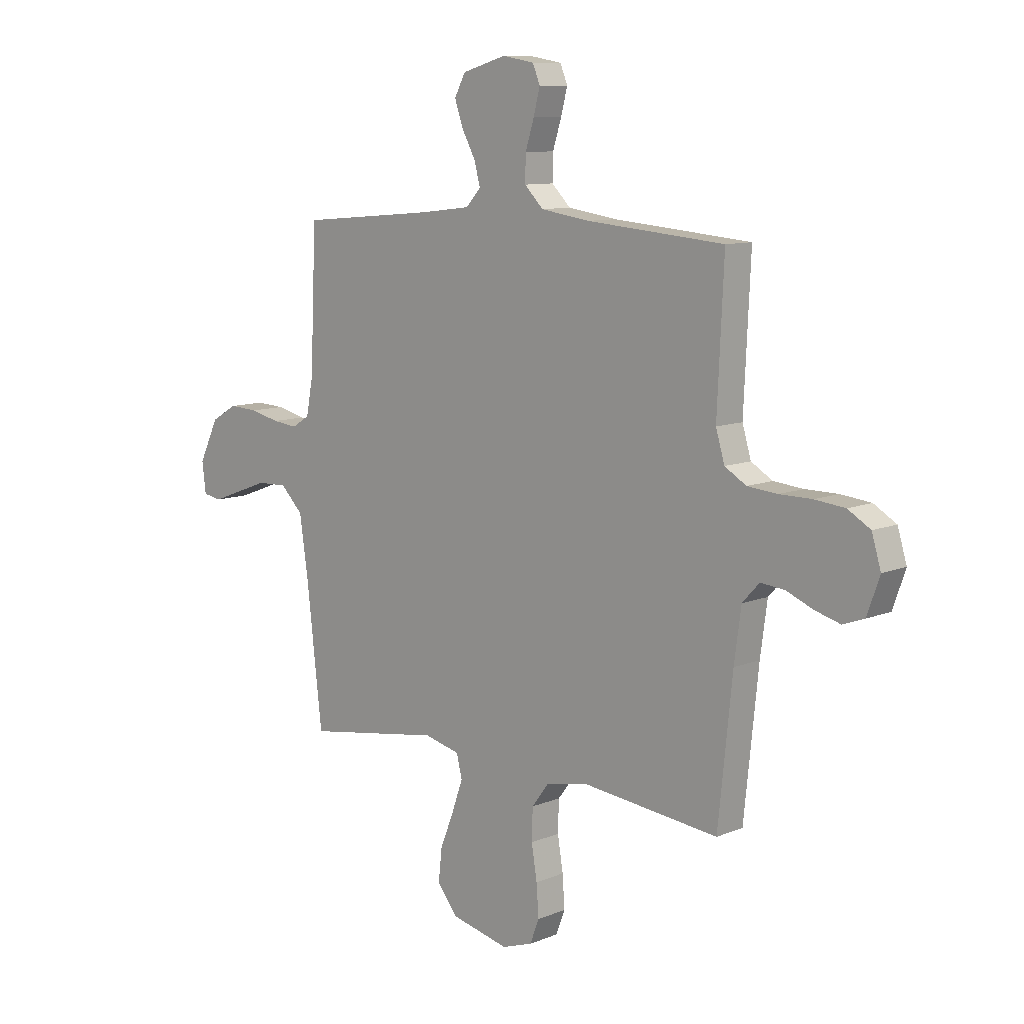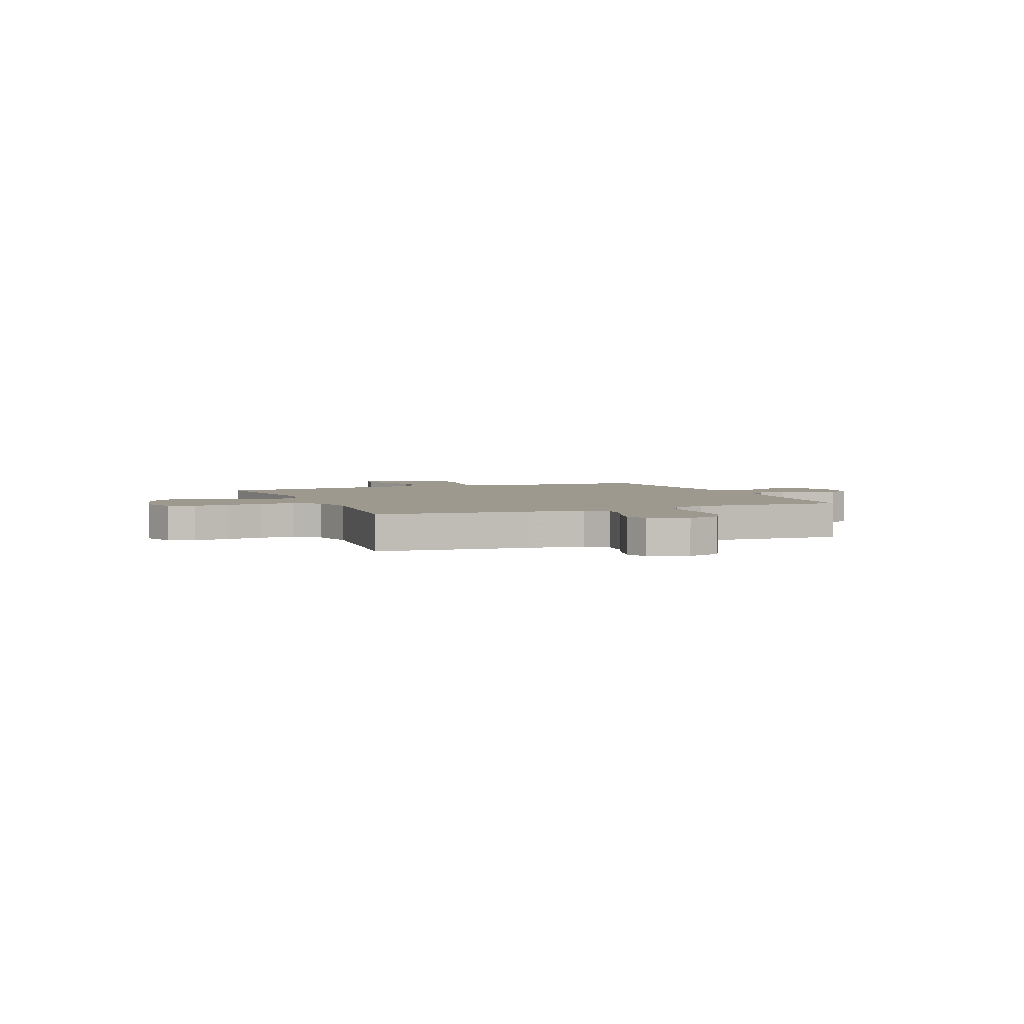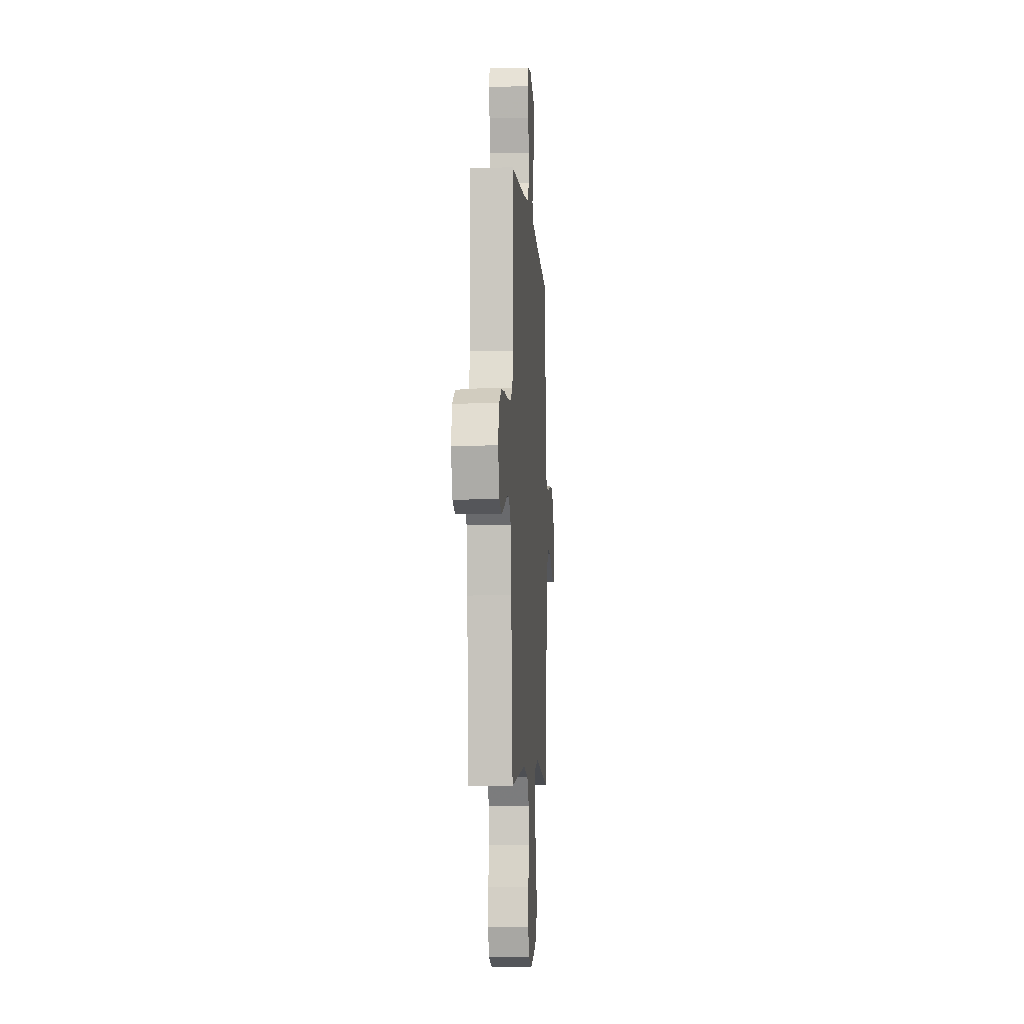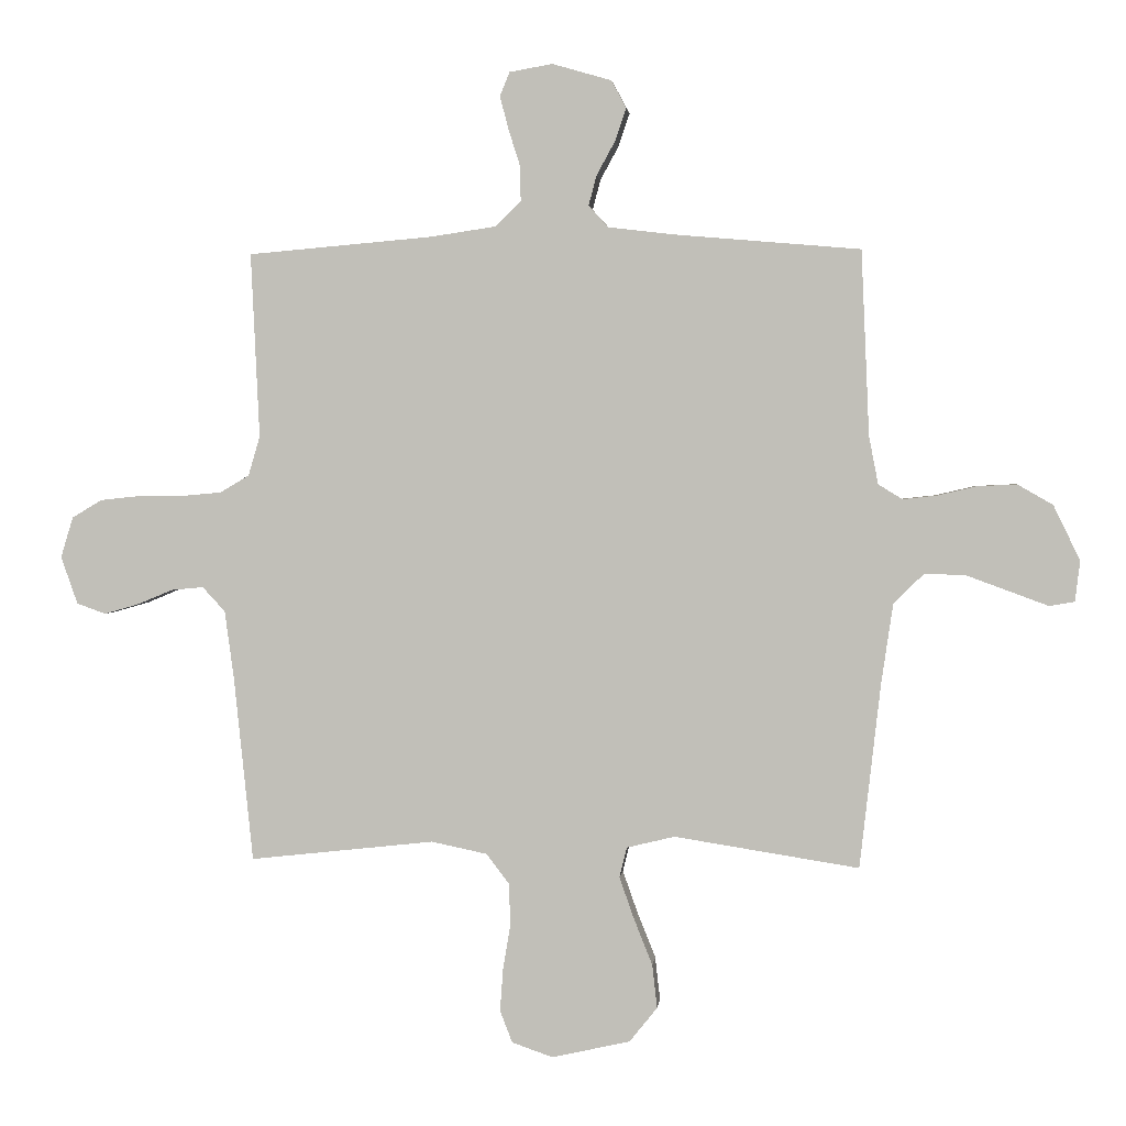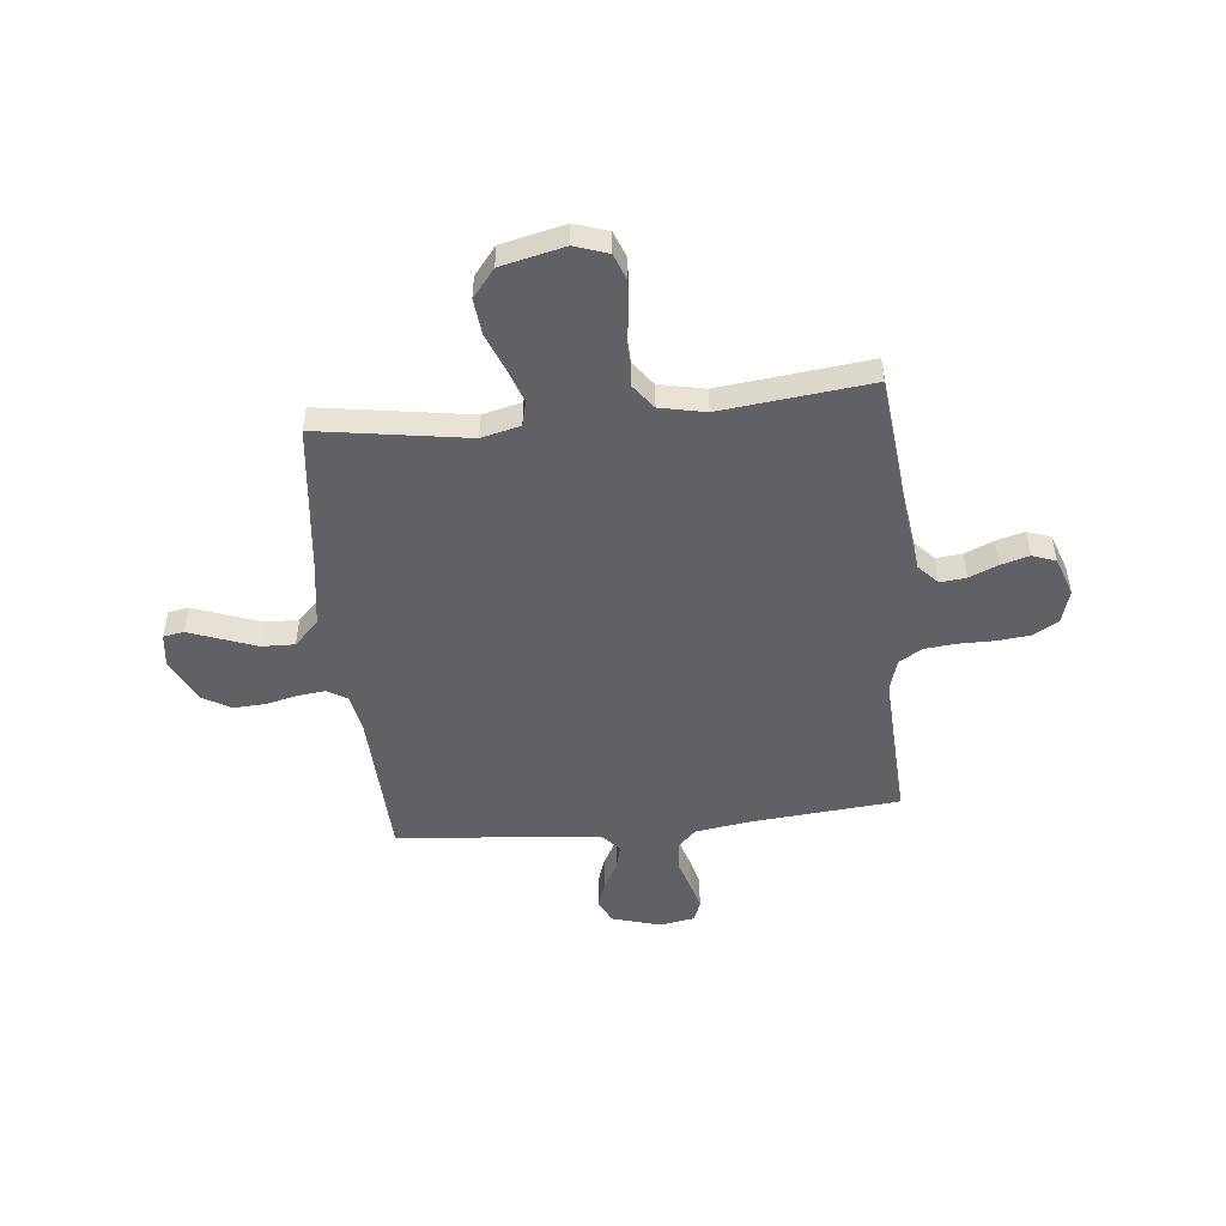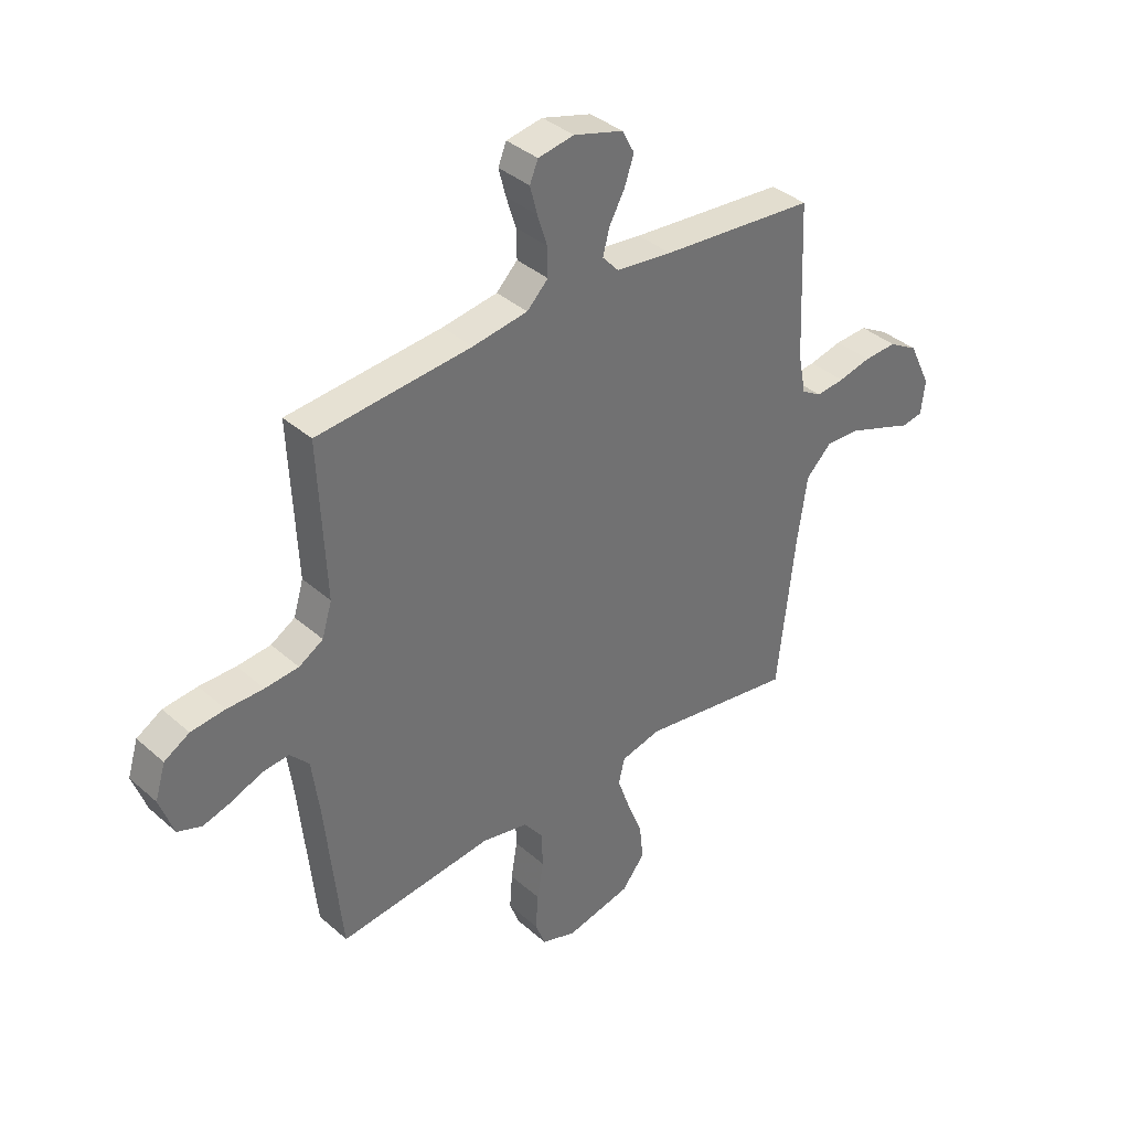
<metadata>
{"format":"obj","ext":"obj","renderer":"f3d","projection":"perspective","resolution":1024,"background":"white","views":[{"elev":9.9,"azim":-136.2,"up":"+Z"},{"elev":3.4,"azim":-112.5,"up":"+Y"},{"elev":-6.2,"azim":-86.2,"up":"+Z"},{"elev":2.0,"azim":6.0,"up":"+Z"},{"elev":-49.9,"azim":-174.1,"up":"+Y"},{"elev":37.4,"azim":-41.8,"up":"+Z"}]}
</metadata>
<code>
v 0.5 0.07 -0.5
v 0.2 0.07 -0.453
v 0.122 0.07 -0.472
v 0.11 0.07 -0.521
v 0.134 0.07 -0.589
v 0.164 0.07 -0.664
v 0.172 0.07 -0.735
v 0.127 0.07 -0.791
v 0 0.07 -0.82
v -0.067 0.07 -0.797
v -0.087 0.07 -0.745
v -0.082 0.07 -0.676
v -0.07 0.07 -0.603
v -0.072 0.07 -0.535
v -0.109 0.07 -0.486
v -0.2 0.07 -0.467
v -0.5 0.07 -0.5
v -0.531 0.07 -0.2
v -0.546 0.07 -0.089
v -0.583 0.07 -0.049
v -0.635 0.07 -0.054
v -0.693 0.07 -0.078
v -0.749 0.07 -0.094
v -0.796 0.07 -0.077
v -0.823 0.07 0
v -0.803 0.07 0.066
v -0.754 0.07 0.095
v -0.688 0.07 0.102
v -0.617 0.07 0.102
v -0.552 0.07 0.108
v -0.505 0.07 0.136
v -0.486 0.07 0.2
v -0.5 0.07 0.5
v -0.2 0.07 0.526
v -0.093 0.07 0.542
v -0.052 0.07 0.583
v -0.053 0.07 0.639
v -0.072 0.07 0.699
v -0.086 0.07 0.753
v -0.07 0.07 0.792
v 0 0.07 0.804
v 0.096 0.07 0.776
v 0.12 0.07 0.731
v 0.102 0.07 0.678
v 0.072 0.07 0.623
v 0.059 0.07 0.574
v 0.091 0.07 0.539
v 0.2 0.07 0.526
v 0.5 0.07 0.5
v 0.513 0.07 0.2
v 0.528 0.07 0.122
v 0.567 0.07 0.098
v 0.622 0.07 0.104
v 0.686 0.07 0.119
v 0.75 0.07 0.122
v 0.807 0.07 0.089
v 0.85 0.07 0
v 0.842 0.07 -0.066
v 0.801 0.07 -0.073
v 0.739 0.07 -0.05
v 0.668 0.07 -0.024
v 0.602 0.07 -0.022
v 0.553 0.07 -0.071
v 0.534 0.07 -0.2
v 0.5 0 -0.5
v 0.2 0 -0.453
v 0.122 0 -0.472
v 0.11 0 -0.521
v 0.134 0 -0.589
v 0.164 0 -0.664
v 0.172 0 -0.735
v 0.127 0 -0.791
v 0 0 -0.82
v -0.067 0 -0.797
v -0.087 0 -0.745
v -0.082 0 -0.676
v -0.07 0 -0.603
v -0.072 0 -0.535
v -0.109 0 -0.486
v -0.2 0 -0.467
v -0.5 0 -0.5
v -0.531 0 -0.2
v -0.546 0 -0.089
v -0.583 0 -0.049
v -0.635 0 -0.054
v -0.693 0 -0.078
v -0.749 0 -0.094
v -0.796 0 -0.077
v -0.823 0 0
v -0.803 0 0.066
v -0.754 0 0.095
v -0.688 0 0.102
v -0.617 0 0.102
v -0.552 0 0.108
v -0.505 0 0.136
v -0.486 0 0.2
v -0.5 0 0.5
v -0.2 0 0.526
v -0.093 0 0.542
v -0.052 0 0.583
v -0.053 0 0.639
v -0.072 0 0.699
v -0.086 0 0.753
v -0.07 0 0.792
v 0 0 0.804
v 0.096 0 0.776
v 0.12 0 0.731
v 0.102 0 0.678
v 0.072 0 0.623
v 0.059 0 0.574
v 0.091 0 0.539
v 0.2 0 0.526
v 0.5 0 0.5
v 0.513 0 0.2
v 0.528 0 0.122
v 0.567 0 0.098
v 0.622 0 0.104
v 0.686 0 0.119
v 0.75 0 0.122
v 0.807 0 0.089
v 0.85 0 0
v 0.842 0 -0.066
v 0.801 0 -0.073
v 0.739 0 -0.05
v 0.668 0 -0.024
v 0.602 0 -0.022
v 0.553 0 -0.071
v 0.534 0 -0.2
f 58 59 60
f 57 58 60
f 56 57 60
f 55 56 60
f 54 55 60
f 53 54 60
f 52 53 60 61
f 51 52 61 62
f 48 49 50
f 47 48 50 51
f 43 44 45
f 42 43 45
f 41 42 45
f 40 41 45
f 39 40 45
f 38 39 45
f 37 38 45
f 36 37 45 46
f 35 36 46 47
f 32 33 34
f 51 62 63
f 47 51 63
f 35 47 63
f 34 35 63
f 32 34 63
f 31 32 63
f 27 28 29
f 26 27 29
f 25 26 29
f 24 25 29
f 23 24 29
f 22 23 29
f 21 22 29
f 16 17 18
f 15 16 18 19
f 11 12 13
f 10 11 13
f 9 10 13
f 8 9 13
f 7 8 13
f 6 7 13
f 5 6 13
f 4 5 13 14
f 3 4 14 15
f 64 1 2
f 15 19 20
f 3 15 20
f 2 3 20
f 64 2 20
f 63 64 20
f 31 63 20
f 30 31 20
f 20 21 29 30
f 124 123 122
f 124 122 121
f 124 121 120
f 124 120 119
f 124 119 118
f 124 118 117
f 125 124 117 116
f 126 125 116 115
f 114 113 112
f 115 114 112 111
f 109 108 107
f 109 107 106
f 109 106 105
f 109 105 104
f 109 104 103
f 109 103 102
f 109 102 101
f 110 109 101 100
f 111 110 100 99
f 98 97 96
f 127 126 115
f 127 115 111
f 127 111 99
f 127 99 98
f 127 98 96
f 127 96 95
f 93 92 91
f 93 91 90
f 93 90 89
f 93 89 88
f 93 88 87
f 93 87 86
f 93 86 85
f 82 81 80
f 83 82 80 79
f 77 76 75
f 77 75 74
f 77 74 73
f 77 73 72
f 77 72 71
f 77 71 70
f 77 70 69
f 78 77 69 68
f 79 78 68 67
f 66 65 128
f 84 83 79
f 84 79 67
f 84 67 66
f 84 66 128
f 84 128 127
f 84 127 95
f 84 95 94
f 94 93 85 84
f 1 65 66 2
f 2 66 67 3
f 3 67 68 4
f 4 68 69 5
f 5 69 70 6
f 6 70 71 7
f 7 71 72 8
f 8 72 73 9
f 9 73 74 10
f 10 74 75 11
f 11 75 76 12
f 12 76 77 13
f 13 77 78 14
f 14 78 79 15
f 15 79 80 16
f 16 80 81 17
f 17 81 82 18
f 18 82 83 19
f 19 83 84 20
f 20 84 85 21
f 21 85 86 22
f 22 86 87 23
f 23 87 88 24
f 24 88 89 25
f 25 89 90 26
f 26 90 91 27
f 27 91 92 28
f 28 92 93 29
f 29 93 94 30
f 30 94 95 31
f 31 95 96 32
f 32 96 97 33
f 33 97 98 34
f 34 98 99 35
f 35 99 100 36
f 36 100 101 37
f 37 101 102 38
f 38 102 103 39
f 39 103 104 40
f 40 104 105 41
f 41 105 106 42
f 42 106 107 43
f 43 107 108 44
f 44 108 109 45
f 45 109 110 46
f 46 110 111 47
f 47 111 112 48
f 48 112 113 49
f 49 113 114 50
f 50 114 115 51
f 51 115 116 52
f 52 116 117 53
f 53 117 118 54
f 54 118 119 55
f 55 119 120 56
f 56 120 121 57
f 57 121 122 58
f 58 122 123 59
f 59 123 124 60
f 60 124 125 61
f 61 125 126 62
f 62 126 127 63
f 63 127 128 64
f 64 128 65 1

</code>
